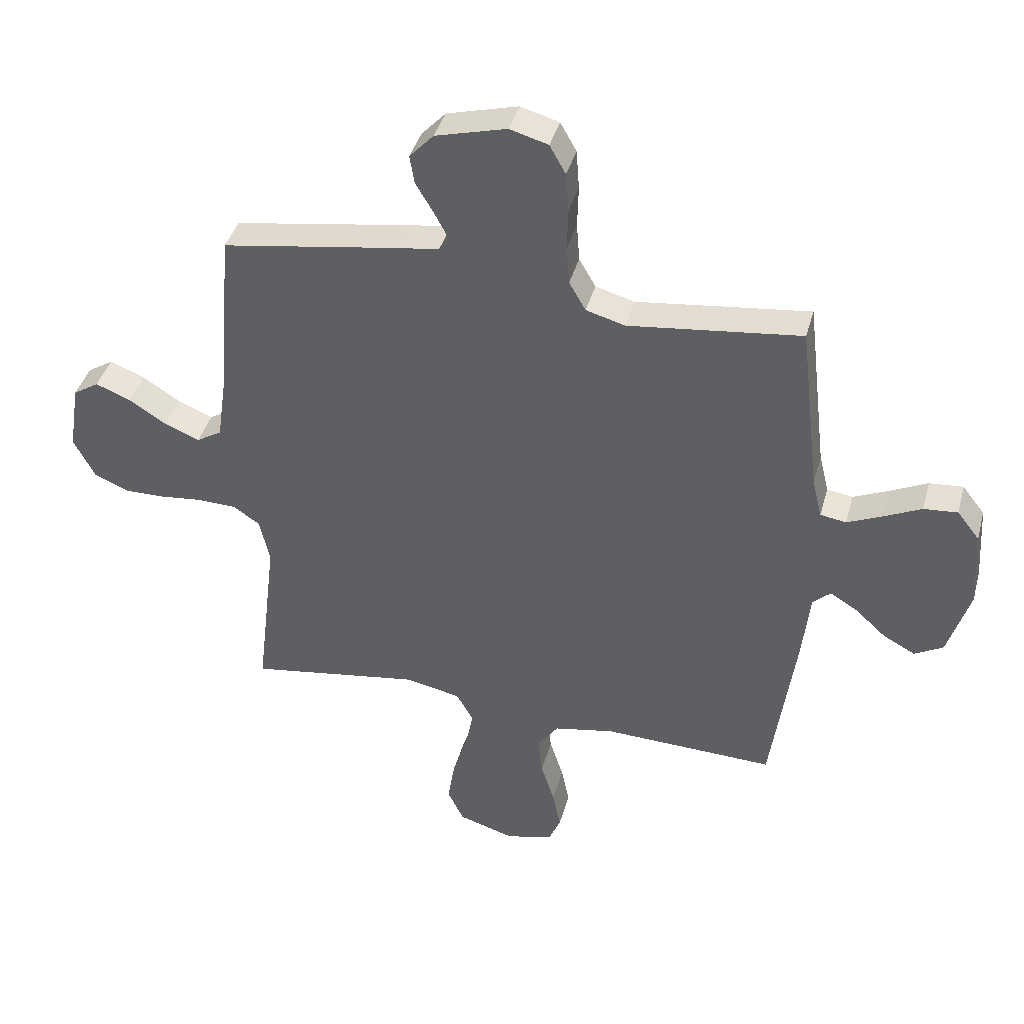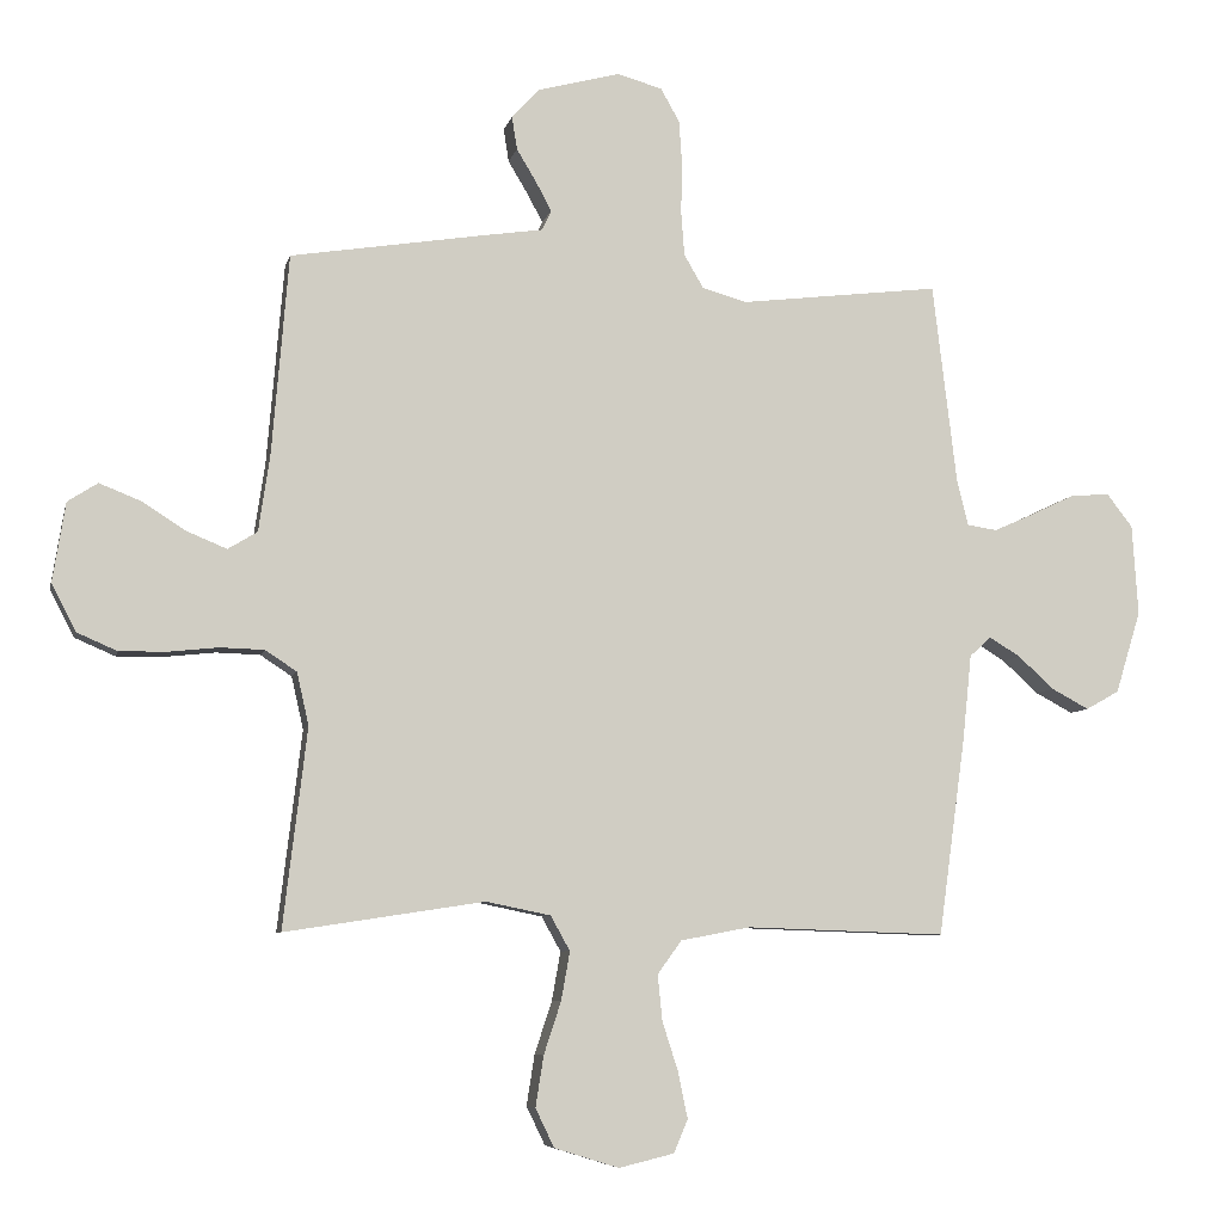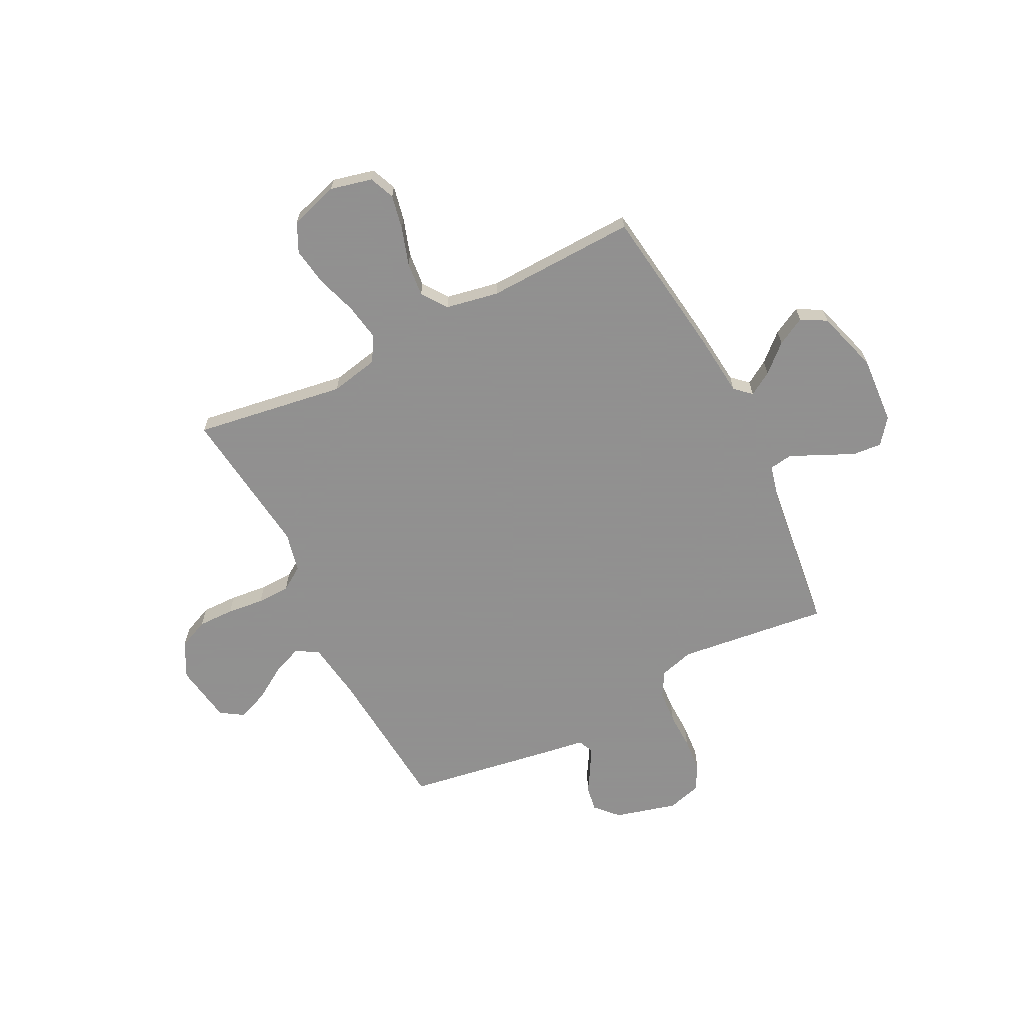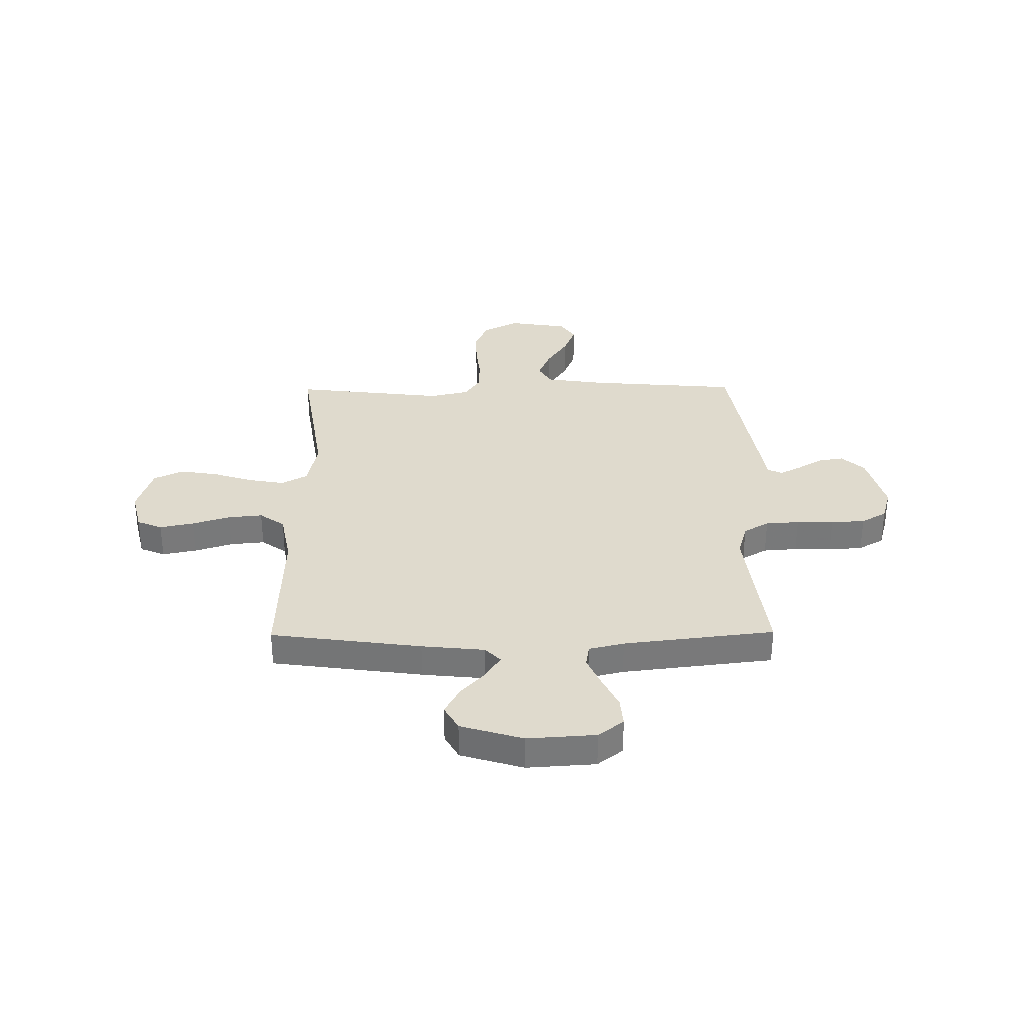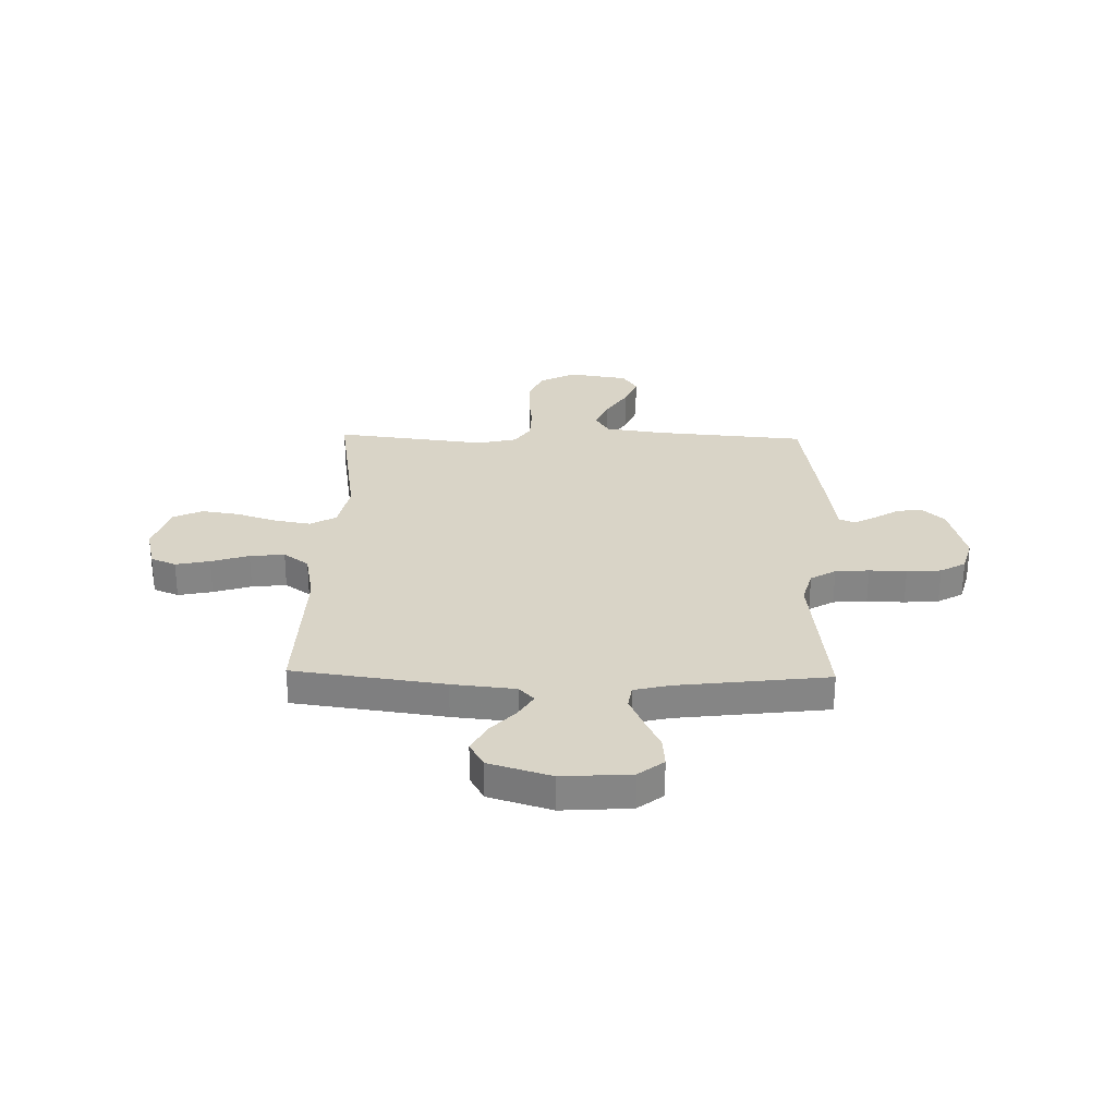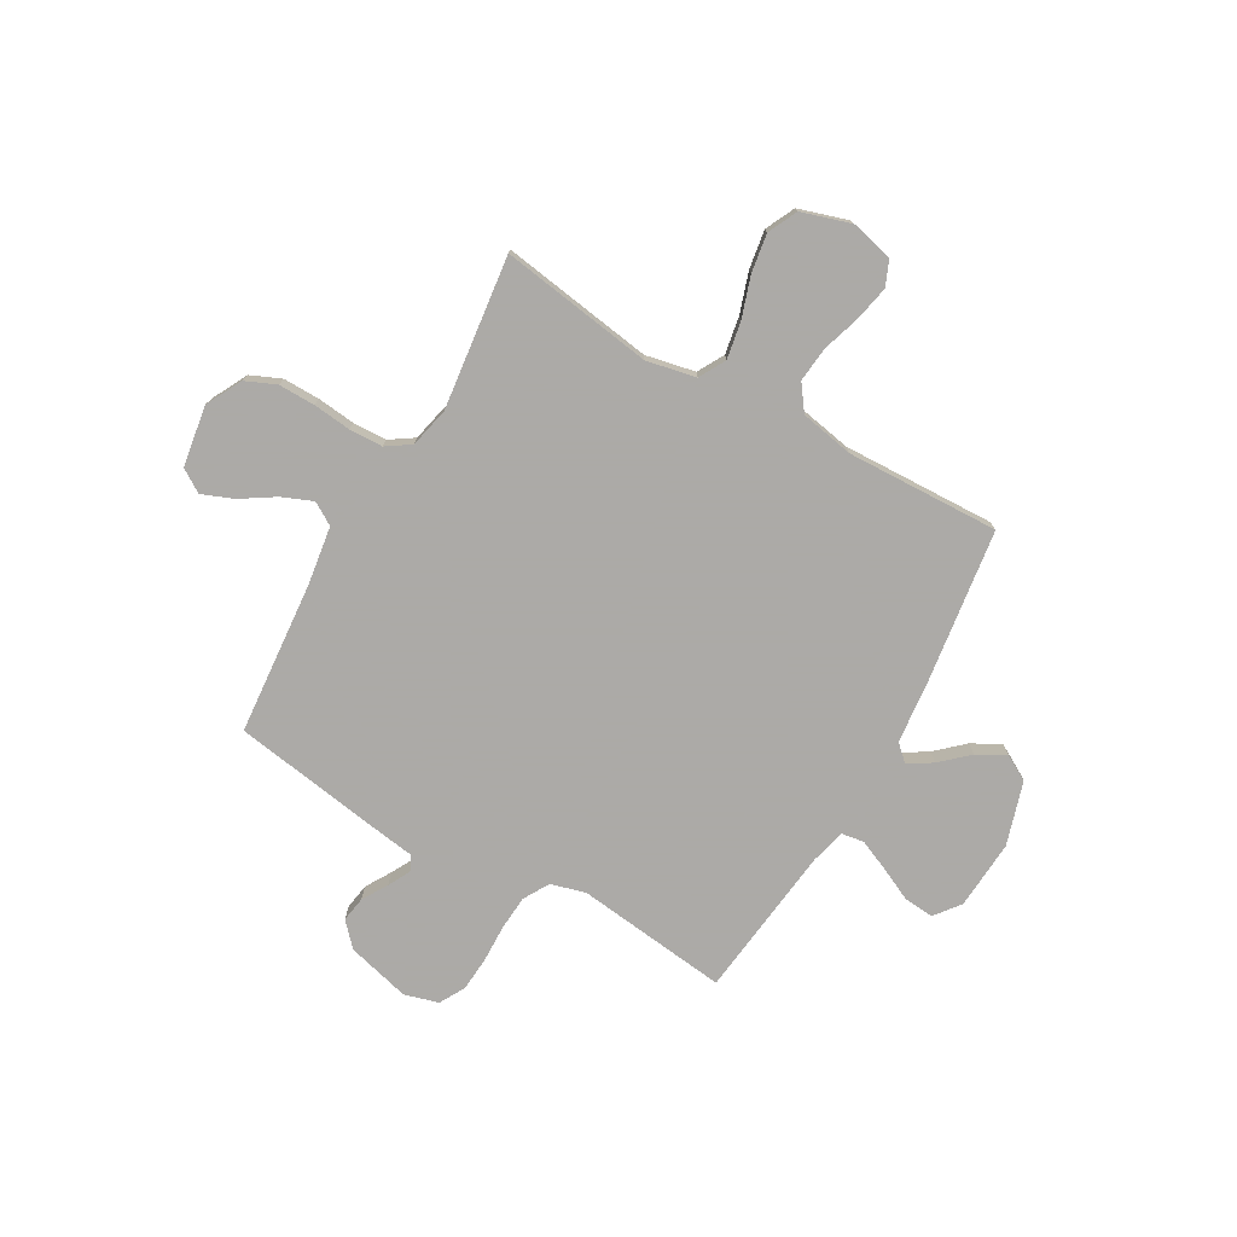
<metadata>
{"format":"obj","ext":"obj","renderer":"f3d","projection":"perspective","resolution":1024,"background":"white","views":[{"elev":40.5,"azim":-165.0,"up":"+Z"},{"elev":-7.0,"azim":167.6,"up":"+Z"},{"elev":-65.8,"azim":-153.2,"up":"+Y"},{"elev":32.6,"azim":-90.6,"up":"+Y"},{"elev":28.6,"azim":-88.7,"up":"+Y"},{"elev":-76.0,"azim":150.4,"up":"+Y"}]}
</metadata>
<code>
v 0.5 0.07 0.5
v 0.525 0.07 0.2
v 0.542 0.07 0.084
v 0.586 0.07 0.057
v 0.647 0.07 0.082
v 0.713 0.07 0.124
v 0.774 0.07 0.148
v 0.819 0.07 0.119
v 0.838 0.07 0
v 0.801 0.07 -0.071
v 0.741 0.07 -0.097
v 0.669 0.07 -0.096
v 0.595 0.07 -0.088
v 0.529 0.07 -0.09
v 0.482 0.07 -0.121
v 0.464 0.07 -0.2
v 0.5 0.07 -0.5
v 0.2 0.07 -0.454
v 0.103 0.07 -0.474
v 0.074 0.07 -0.526
v 0.087 0.07 -0.599
v 0.113 0.07 -0.678
v 0.125 0.07 -0.754
v 0.097 0.07 -0.812
v 0 0.07 -0.842
v -0.083 0.07 -0.822
v -0.104 0.07 -0.772
v -0.09 0.07 -0.704
v -0.066 0.07 -0.629
v -0.059 0.07 -0.56
v -0.095 0.07 -0.51
v -0.2 0.07 -0.49
v -0.5 0.07 -0.5
v -0.541 0.07 -0.2
v -0.554 0.07 -0.074
v -0.586 0.07 -0.044
v -0.633 0.07 -0.073
v -0.687 0.07 -0.122
v -0.743 0.07 -0.152
v -0.793 0.07 -0.124
v -0.831 0.07 0
v -0.822 0.07 0.136
v -0.783 0.07 0.186
v -0.724 0.07 0.181
v -0.659 0.07 0.15
v -0.598 0.07 0.123
v -0.553 0.07 0.13
v -0.536 0.07 0.2
v -0.5 0.07 0.5
v -0.2 0.07 0.464
v -0.132 0.07 0.483
v -0.103 0.07 0.533
v -0.098 0.07 0.6
v -0.1 0.07 0.674
v -0.095 0.07 0.742
v -0.067 0.07 0.792
v 0 0.07 0.811
v 0.124 0.07 0.778
v 0.166 0.07 0.733
v 0.158 0.07 0.683
v 0.128 0.07 0.633
v 0.105 0.07 0.59
v 0.119 0.07 0.56
v 0.2 0.07 0.548
v 0.5 0 0.5
v 0.525 0 0.2
v 0.542 0 0.084
v 0.586 0 0.057
v 0.647 0 0.082
v 0.713 0 0.124
v 0.774 0 0.148
v 0.819 0 0.119
v 0.838 0 0
v 0.801 0 -0.071
v 0.741 0 -0.097
v 0.669 0 -0.096
v 0.595 0 -0.088
v 0.529 0 -0.09
v 0.482 0 -0.121
v 0.464 0 -0.2
v 0.5 0 -0.5
v 0.2 0 -0.454
v 0.103 0 -0.474
v 0.074 0 -0.526
v 0.087 0 -0.599
v 0.113 0 -0.678
v 0.125 0 -0.754
v 0.097 0 -0.812
v 0 0 -0.842
v -0.083 0 -0.822
v -0.104 0 -0.772
v -0.09 0 -0.704
v -0.066 0 -0.629
v -0.059 0 -0.56
v -0.095 0 -0.51
v -0.2 0 -0.49
v -0.5 0 -0.5
v -0.541 0 -0.2
v -0.554 0 -0.074
v -0.586 0 -0.044
v -0.633 0 -0.073
v -0.687 0 -0.122
v -0.743 0 -0.152
v -0.793 0 -0.124
v -0.831 0 0
v -0.822 0 0.136
v -0.783 0 0.186
v -0.724 0 0.181
v -0.659 0 0.15
v -0.598 0 0.123
v -0.553 0 0.13
v -0.536 0 0.2
v -0.5 0 0.5
v -0.2 0 0.464
v -0.132 0 0.483
v -0.103 0 0.533
v -0.098 0 0.6
v -0.1 0 0.674
v -0.095 0 0.742
v -0.067 0 0.792
v 0 0 0.811
v 0.124 0 0.778
v 0.166 0 0.733
v 0.158 0 0.683
v 0.128 0 0.633
v 0.105 0 0.59
v 0.119 0 0.56
v 0.2 0 0.548
f 63 64 1 2
f 58 59 60 61
f 58 61 62
f 57 58 62
f 56 57 62 63
f 53 54 55 56
f 52 53 56 63
f 48 49 50
f 47 48 50 51
f 42 43 44 45
f 42 45 46
f 41 42 46
f 40 41 46 47
f 37 38 39 40
f 36 37 40 47
f 32 33 34 35
f 31 32 35
f 26 27 28 29
f 26 29 30
f 25 26 30
f 24 25 30
f 21 22 23 24
f 20 21 24 30
f 19 20 30 31
f 16 17 18
f 15 16 18 19
f 10 11 12 13
f 10 13 14
f 9 10 14
f 8 9 14
f 5 6 7 8
f 4 5 8 14
f 3 4 14 15
f 51 52 63 2
f 35 36 47 51
f 19 31 35 51
f 15 19 51
f 2 3 15 51
f 66 65 128 127
f 125 124 123 122
f 126 125 122
f 126 122 121
f 127 126 121 120
f 120 119 118 117
f 127 120 117 116
f 114 113 112
f 115 114 112 111
f 109 108 107 106
f 110 109 106
f 110 106 105
f 111 110 105 104
f 104 103 102 101
f 111 104 101 100
f 99 98 97 96
f 99 96 95
f 93 92 91 90
f 94 93 90
f 94 90 89
f 94 89 88
f 88 87 86 85
f 94 88 85 84
f 95 94 84 83
f 82 81 80
f 83 82 80 79
f 77 76 75 74
f 78 77 74
f 78 74 73
f 78 73 72
f 72 71 70 69
f 78 72 69 68
f 79 78 68 67
f 66 127 116 115
f 115 111 100 99
f 115 99 95 83
f 115 83 79
f 115 79 67 66
f 1 65 66 2
f 2 66 67 3
f 3 67 68 4
f 4 68 69 5
f 5 69 70 6
f 6 70 71 7
f 7 71 72 8
f 8 72 73 9
f 9 73 74 10
f 10 74 75 11
f 11 75 76 12
f 12 76 77 13
f 13 77 78 14
f 14 78 79 15
f 15 79 80 16
f 16 80 81 17
f 17 81 82 18
f 18 82 83 19
f 19 83 84 20
f 20 84 85 21
f 21 85 86 22
f 22 86 87 23
f 23 87 88 24
f 24 88 89 25
f 25 89 90 26
f 26 90 91 27
f 27 91 92 28
f 28 92 93 29
f 29 93 94 30
f 30 94 95 31
f 31 95 96 32
f 32 96 97 33
f 33 97 98 34
f 34 98 99 35
f 35 99 100 36
f 36 100 101 37
f 37 101 102 38
f 38 102 103 39
f 39 103 104 40
f 40 104 105 41
f 41 105 106 42
f 42 106 107 43
f 43 107 108 44
f 44 108 109 45
f 45 109 110 46
f 46 110 111 47
f 47 111 112 48
f 48 112 113 49
f 49 113 114 50
f 50 114 115 51
f 51 115 116 52
f 52 116 117 53
f 53 117 118 54
f 54 118 119 55
f 55 119 120 56
f 56 120 121 57
f 57 121 122 58
f 58 122 123 59
f 59 123 124 60
f 60 124 125 61
f 61 125 126 62
f 62 126 127 63
f 63 127 128 64
f 64 128 65 1

</code>
